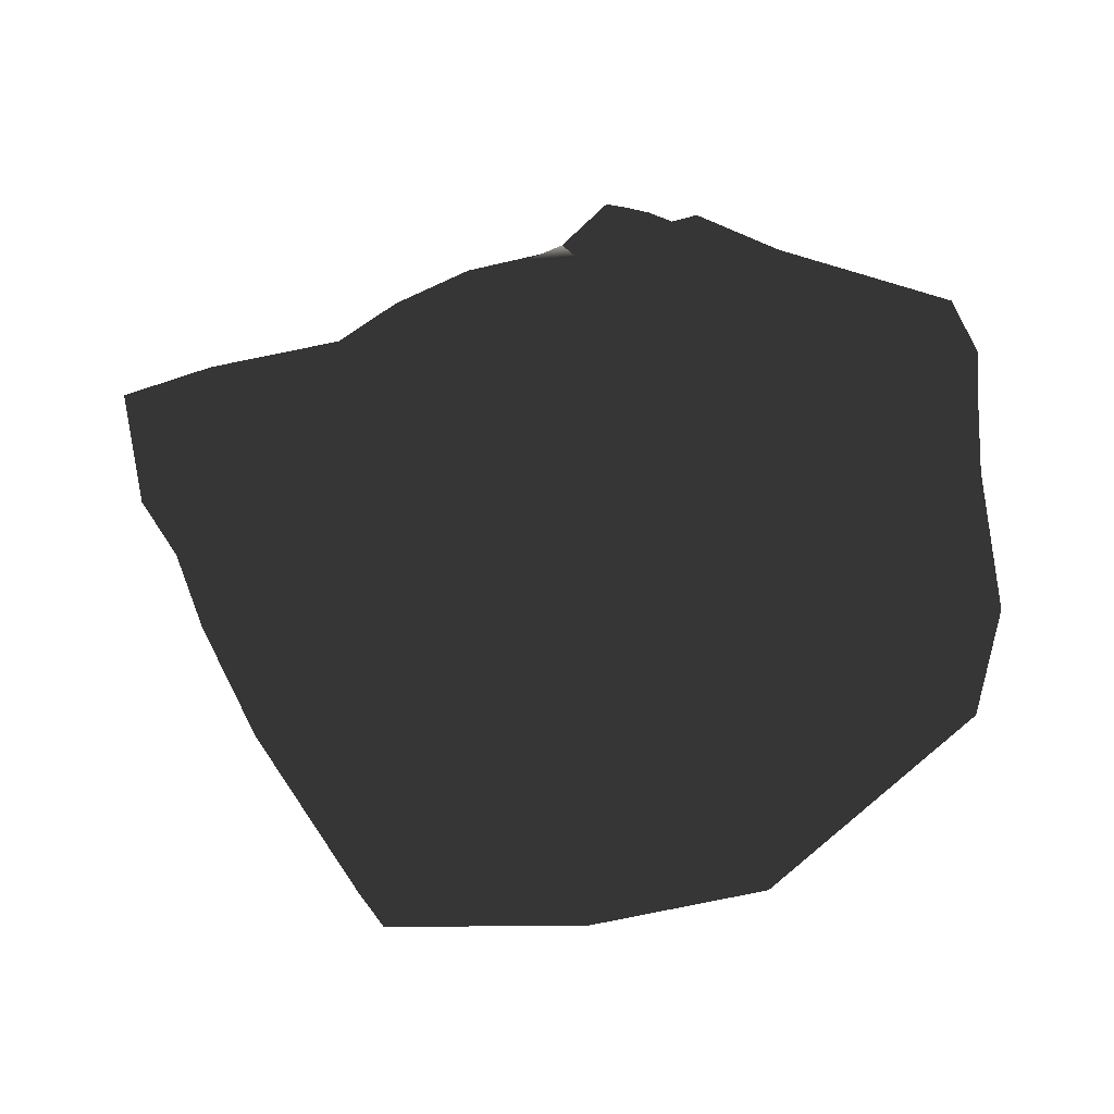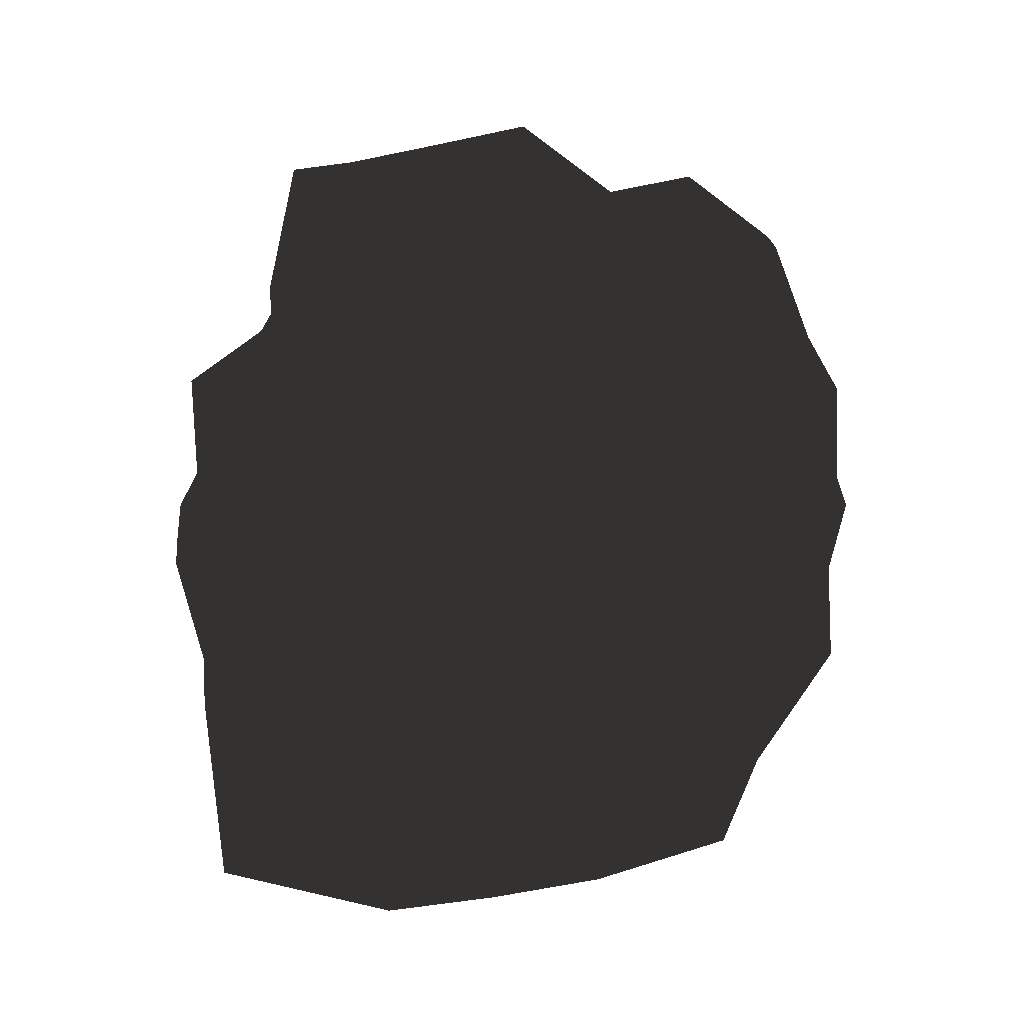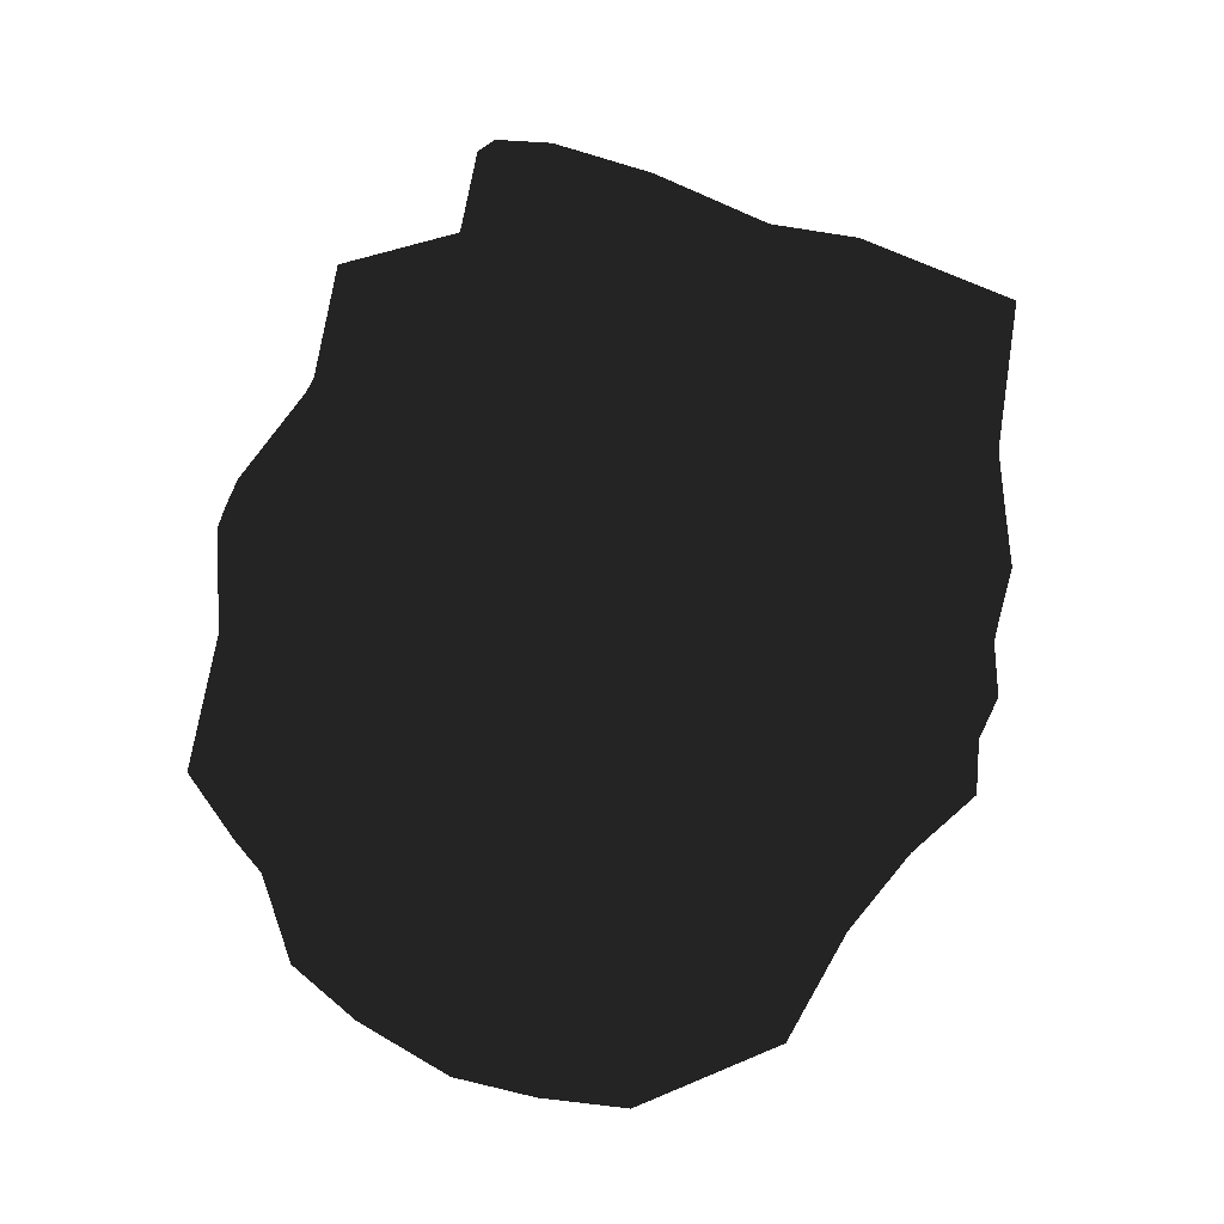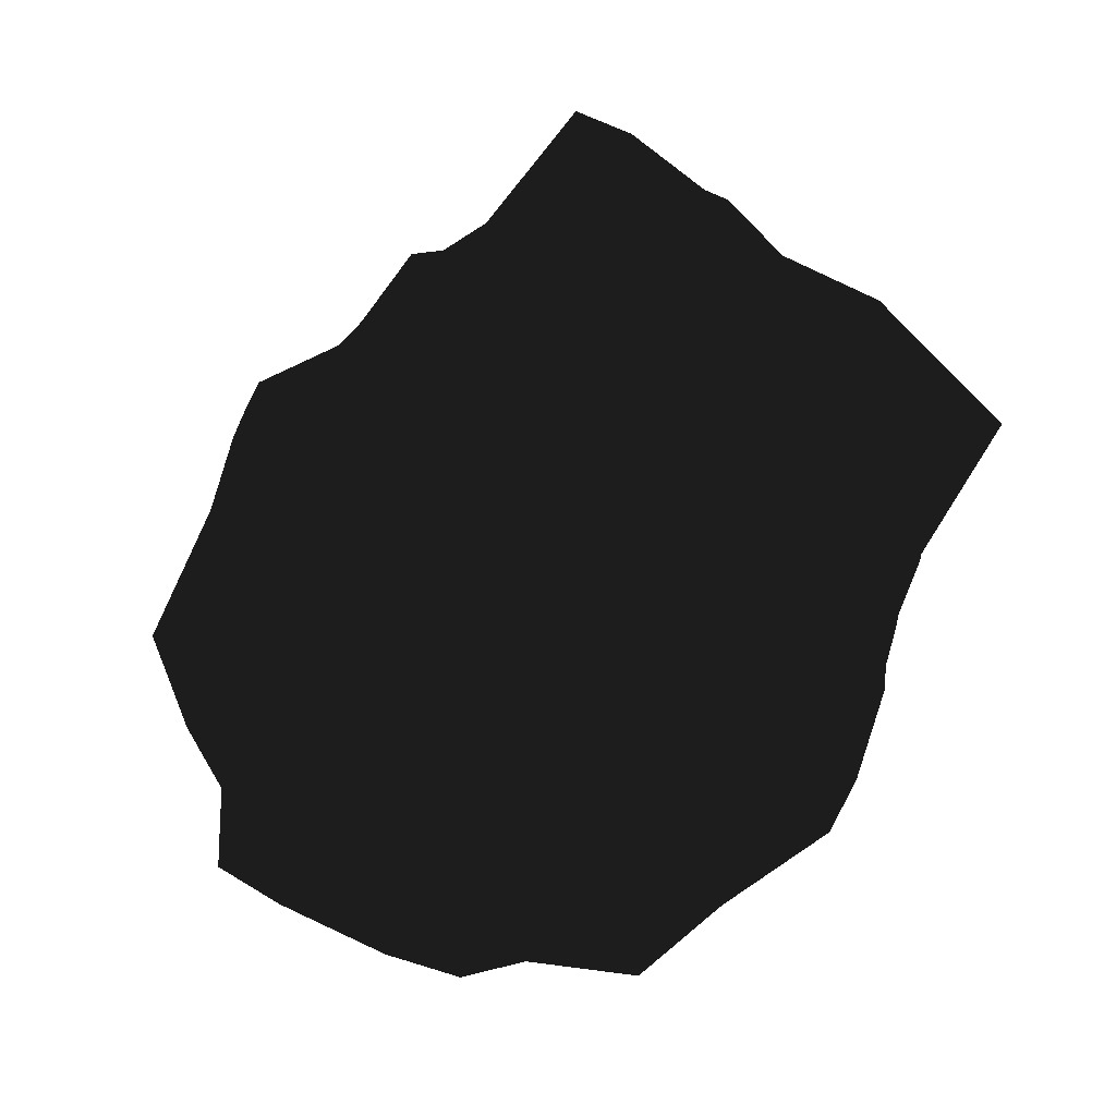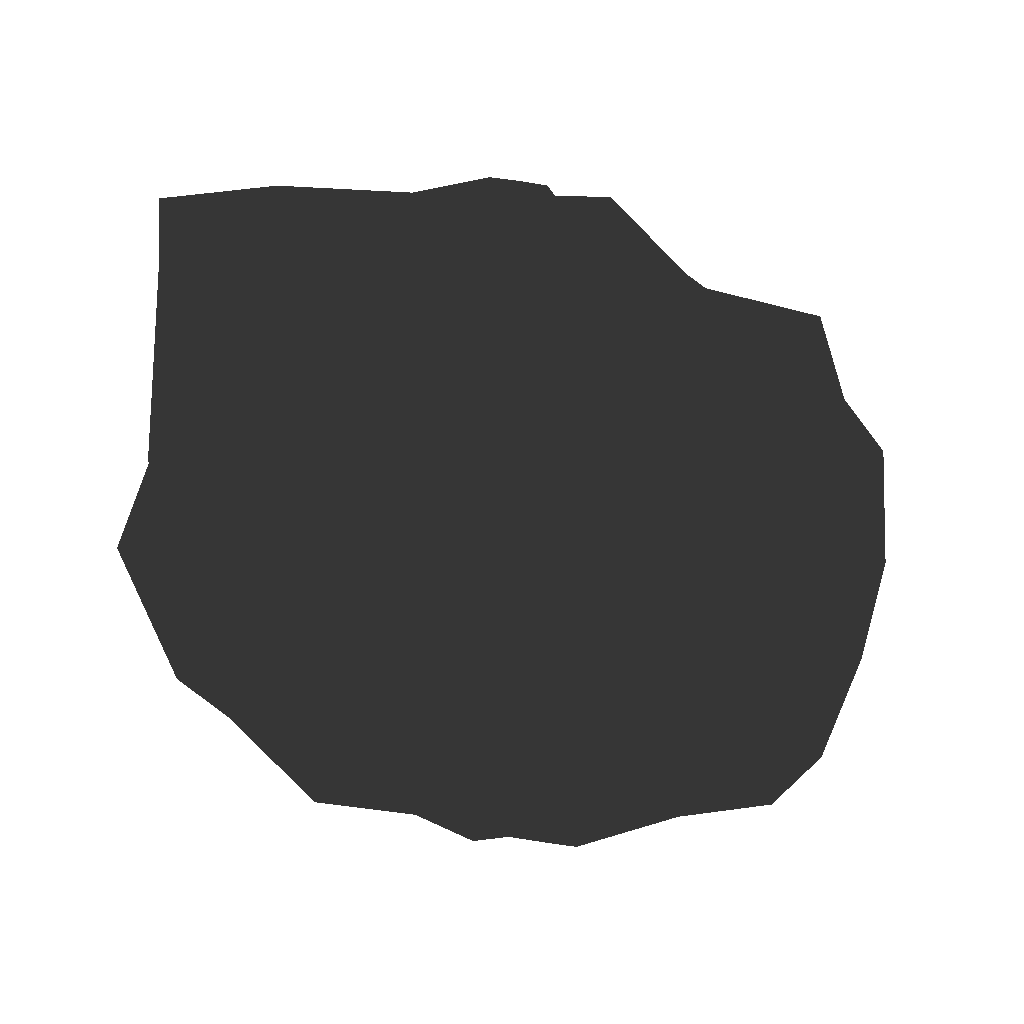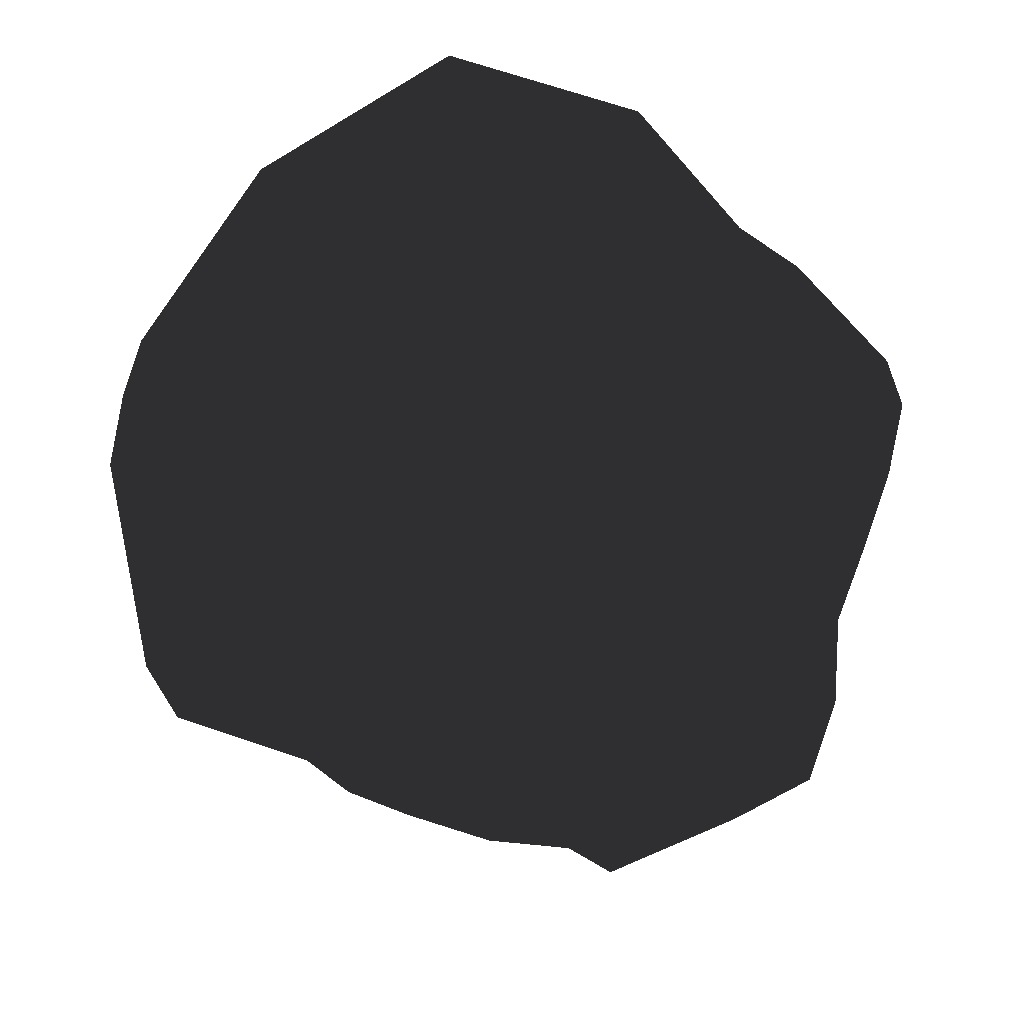
<metadata>
{"format":"obj","ext":"obj","renderer":"f3d","projection":"perspective","resolution":1024,"background":"white","views":[{"elev":30.0,"azim":109.7,"up":"+Y"},{"elev":-42.6,"azim":-75.7,"up":"+Z"},{"elev":-73.9,"azim":-92.7,"up":"+Z"},{"elev":-52.1,"azim":-109.7,"up":"+Z"},{"elev":-13.7,"azim":-116.0,"up":"+Y"},{"elev":-30.2,"azim":-173.1,"up":"+Y"}]}
</metadata>
<code>
o planet
g planet
v 1.038 7.007 -0.09337
v -0.1843 -10.59 -0.08193
v -1.054 5.671 2.223
v -2.485 4.583 4.152
v -3.586 2.653 5.769
v -5.021 2.149 6.515
v -6.118 0.7168 7.79
v -6.879 -0.865 8.483
v -7.06 -3.995 8.299
v -5.842 -6.138 6.29
v -6.373 -8.396 5.656
v -5.584 -10.44 3.087
v -2.234 -10.95 1.683
v -1.826 5.976 1.339
v -4.213 4.843 1.964
v -6.364 3.464 2.749
v -7.403 2.166 3.807
v -10.17 1.407 4.43
v -10.04 -0.07885 4.433
v -9.584 -2.129 3.677
v -8.73 -4.512 3.25
v -8.485 -7.181 2.975
v -7.627 -10.58 0.4484
v -3.048 -10.46 0.6993
v -2.675 6.866 0.4701
v -5.155 5.117 -0.1846
v -7.866 4.627 -0.3528
v -8.7 1.639 0.3863
v -10.51 1.621 -0.4029
v -10.81 -0.00925 -0.6648
v -10.28 -2.237 -0.795
v -9.37 -4.8 -1.305
v -8.216 -6.132 -1.069
v -6.099 -8.286 -1.163
v -3.009 -9.961 -0.455
v -2.235 7.043 -0.2642
v -4.387 5.592 -2.045
v -5.882 4.851 -3.187
v -7.441 3.141 -3.343
v -8.159 1.985 -4.675
v -9.408 -0.7007 -5.491
v -9.472 -3.452 -5.686
v -8.319 -5.889 -5.004
v -6.327 -7.143 -4.193
v -4.488 -8.663 -2.676
v -2.453 -9.832 -1.705
v -1.856 7.16 -0.9226
v -3.025 6.037 -2.971
v -3.51 4.63 -5.217
v -4.243 4.872 -8.105
v -3.926 2.929 -8.983
v -4.812 -0.08182 -9.119
v -4.936 -4.138 -9.959
v -4.734 -6.041 -8.772
v -4.678 -7.631 -7.557
v -2.86 -9.011 -4.903
v -1.358 -9.838 -2.566
v 0.1747 6.927 -2.334
v -0.1712 6.403 -4.222
v -0.3697 4.756 -6.22
v 0.5484 5.887 -9.729
v 0.1319 3.759 -9.786
v -0.1495 -0.7497 -9.637
v 0.7022 -3.885 -10.47
v 1.058 -5.098 -8.977
v 0.6413 -7.139 -7.306
v -0.2752 -9.364 -5.294
v -0.01301 -9.849 -2.557
v 3.433 7.581 -2.485
v 4.235 6.267 -4.532
v 4.844 5.071 -5.743
v 6.042 4.736 -7.062
v 6.026 3.152 -7.8
v 5.559 0.07389 -8.18
v 5.819 -2.79 -7.907
v 6.37 -6.188 -6.842
v 4.168 -7.59 -5.978
v 2.584 -9.978 -4.067
v 1.215 -10.14 -2.351
v 4.665 7.168 -1.056
v 6.482 5.52 -1.964
v 7.12 4.096 -3.376
v 8.771 3.556 -3.693
v 9.78 1.35 -4.283
v 10.07 -0.6136 -4.557
v 10.25 -2.735 -4.533
v 9.08 -6.229 -3.207
v 6.401 -7.479 -2.913
v 3.986 -9.295 -2.324
v 2.031 -10.25 -1.152
v 4.198 6.444 0.8311
v 6.758 5.144 0.7472
v 7.989 4.283 1.267
v 9.788 3.777 2.216
v 10.94 2.418 2.515
v 11.15 -1.822 1.719
v 10.69 -5.457 1.926
v 9.637 -7.164 1.797
v 7.016 -7.941 1.148
v 4.576 -10.06 0.9394
v 1.668 -10.92 0.2918
v 2.68 5.903 1.97
v 4.041 4.557 3.611
v 5.195 3.715 5.324
v 6.066 1.942 6.611
v 7.631 2.212 8.52
v 6.99 -1.083 7.077
v 6.677 -4.554 6.427
v 5.778 -6.535 5.672
v 4.84 -8.094 4.516
v 3.312 -9.903 2.985
v 1.589 -10.76 1.347
v 1.453 5.783 2.559
v 2.549 4.631 4.79
v 3.245 3.153 6.762
v 3.096 2.08 8.471
v 2.672 2.176 11.57
v 3.015 -0.2144 10.79
v 3.217 -4.014 9.551
v 2.587 -6.314 7.762
v 2.022 -7.926 6.052
v 1.226 -10.22 4.293
v 0.4624 -11.01 2.018
v 0.1419 5.752 2.743
v -0.04705 4.561 5.14
v -0.2612 2.874 7.193
v -0.1534 1.716 7.985
v -0.4412 1.686 10.68
v -0.6282 -0.8117 11.99
v -1.233 -5.406 11.36
v -1.689 -8.434 9.593
v -1.828 -9.886 7.82
v -1.466 -10.33 5.032
v -0.9817 -11.25 2.134
f 14 3 1
f 3 14 15 4
f 4 15 16 5
f 5 16 17 6
f 6 17 18 7
f 7 18 19 8
f 8 19 20 9
f 9 20 21 10
f 10 21 22 11
f 11 22 23 12
f 12 23 24 13
f 13 24 2
f 25 14 1
f 14 25 26 15
f 15 26 27 16
f 16 27 28 17
f 17 28 29 18
f 18 29 30 19
f 19 30 31 20
f 20 31 32 21
f 21 32 33 22
f 22 33 34 23
f 23 34 35 24
f 24 35 2
f 36 25 1
f 25 36 37 26
f 26 37 38 27
f 27 38 39 28
f 28 39 40 29
f 29 40 41 30
f 30 41 42 31
f 31 42 43 32
f 32 43 44 33
f 33 44 45 34
f 34 45 46 35
f 35 46 2
f 47 36 1
f 36 47 48 37
f 37 48 49 38
f 38 49 50 39
f 39 50 51 40
f 40 51 52 41
f 41 52 53 42
f 42 53 54 43
f 43 54 55 44
f 44 55 56 45
f 45 56 57 46
f 46 57 2
f 58 47 1
f 47 58 59 48
f 48 59 60 49
f 49 60 61 50
f 50 61 62 51
f 51 62 63 52
f 52 63 64 53
f 53 64 65 54
f 54 65 66 55
f 55 66 67 56
f 56 67 68 57
f 57 68 2
f 69 58 1
f 58 69 70 59
f 59 70 71 60
f 60 71 72 61
f 61 72 73 62
f 62 73 74 63
f 63 74 75 64
f 64 75 76 65
f 65 76 77 66
f 66 77 78 67
f 67 78 79 68
f 68 79 2
f 80 69 1
f 69 80 81 70
f 70 81 82 71
f 71 82 83 72
f 72 83 84 73
f 73 84 85 74
f 74 85 86 75
f 75 86 87 76
f 76 87 88 77
f 77 88 89 78
f 78 89 90 79
f 79 90 2
f 91 80 1
f 80 91 92 81
f 81 92 93 82
f 82 93 94 83
f 83 94 95 84
f 84 95 96 85
f 85 96 97 86
f 86 97 98 87
f 87 98 99 88
f 88 99 100 89
f 89 100 101 90
f 90 101 2
f 102 91 1
f 91 102 103 92
f 92 103 104 93
f 93 104 105 94
f 94 105 106 95
f 95 106 107 96
f 96 107 108 97
f 97 108 109 98
f 98 109 110 99
f 99 110 111 100
f 100 111 112 101
f 101 112 2
f 113 102 1
f 102 113 114 103
f 103 114 115 104
f 104 115 116 105
f 105 116 117 106
f 106 117 118 107
f 107 118 119 108
f 108 119 120 109
f 109 120 121 110
f 110 121 122 111
f 111 122 123 112
f 112 123 2
f 124 113 1
f 113 124 125 114
f 114 125 126 115
f 115 126 127 116
f 116 127 128 117
f 117 128 129 118
f 118 129 130 119
f 119 130 131 120
f 120 131 132 121
f 121 132 133 122
f 122 133 134 123
f 123 134 2
f 3 124 1
f 124 3 4 125
f 125 4 5 126
f 126 5 6 127
f 127 6 7 128
f 128 7 8 129
f 129 8 9 130
f 130 9 10 131
f 131 10 11 132
f 132 11 12 133
f 133 12 13 134
f 134 13 2

</code>
